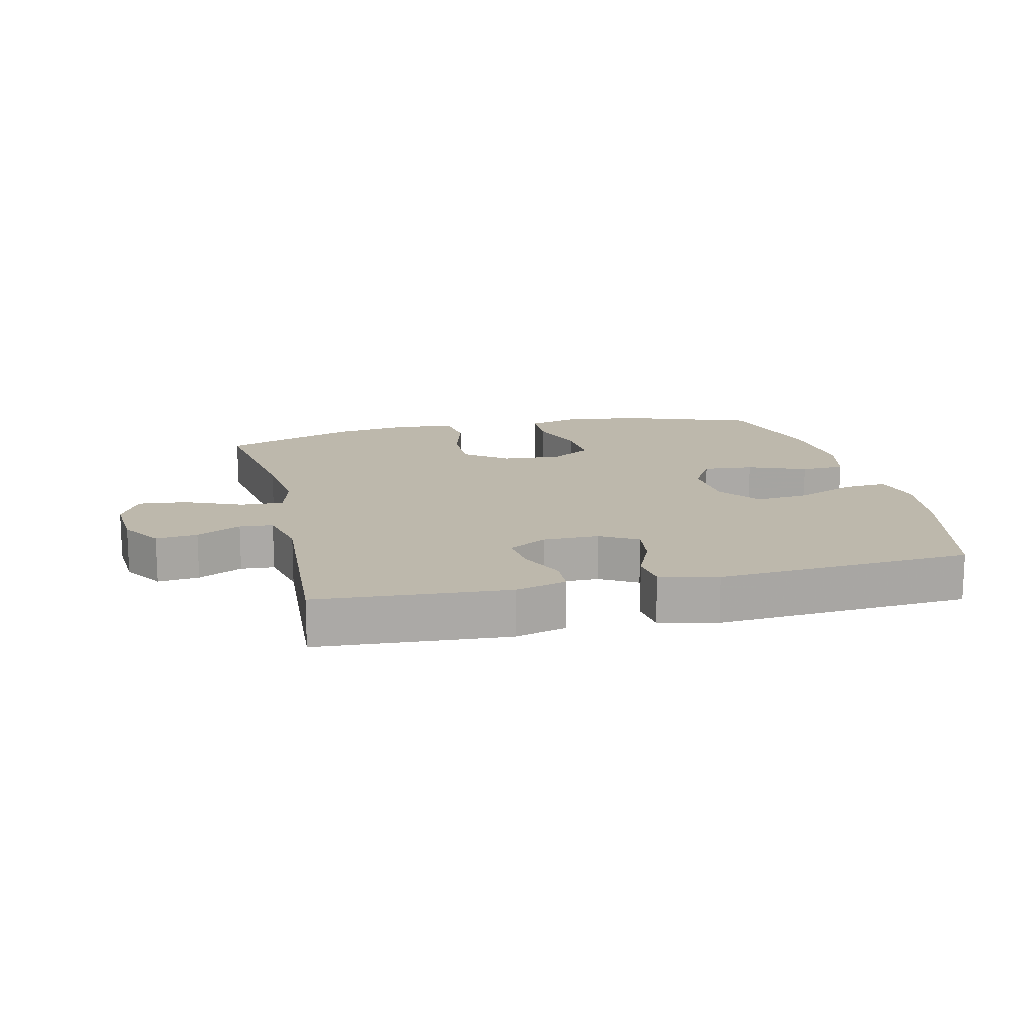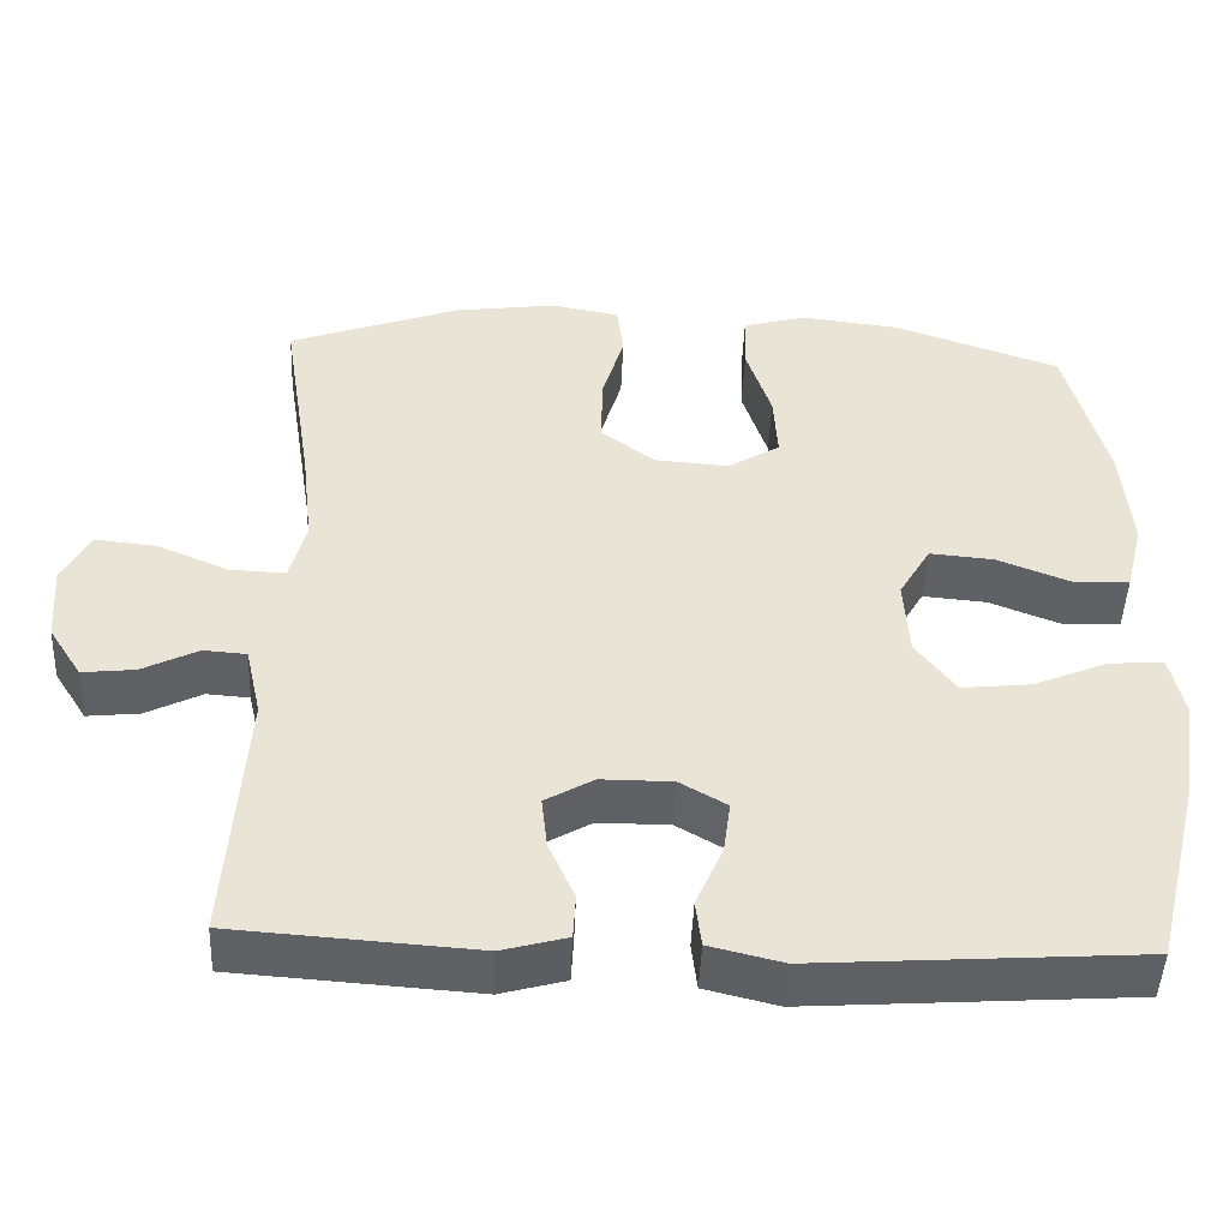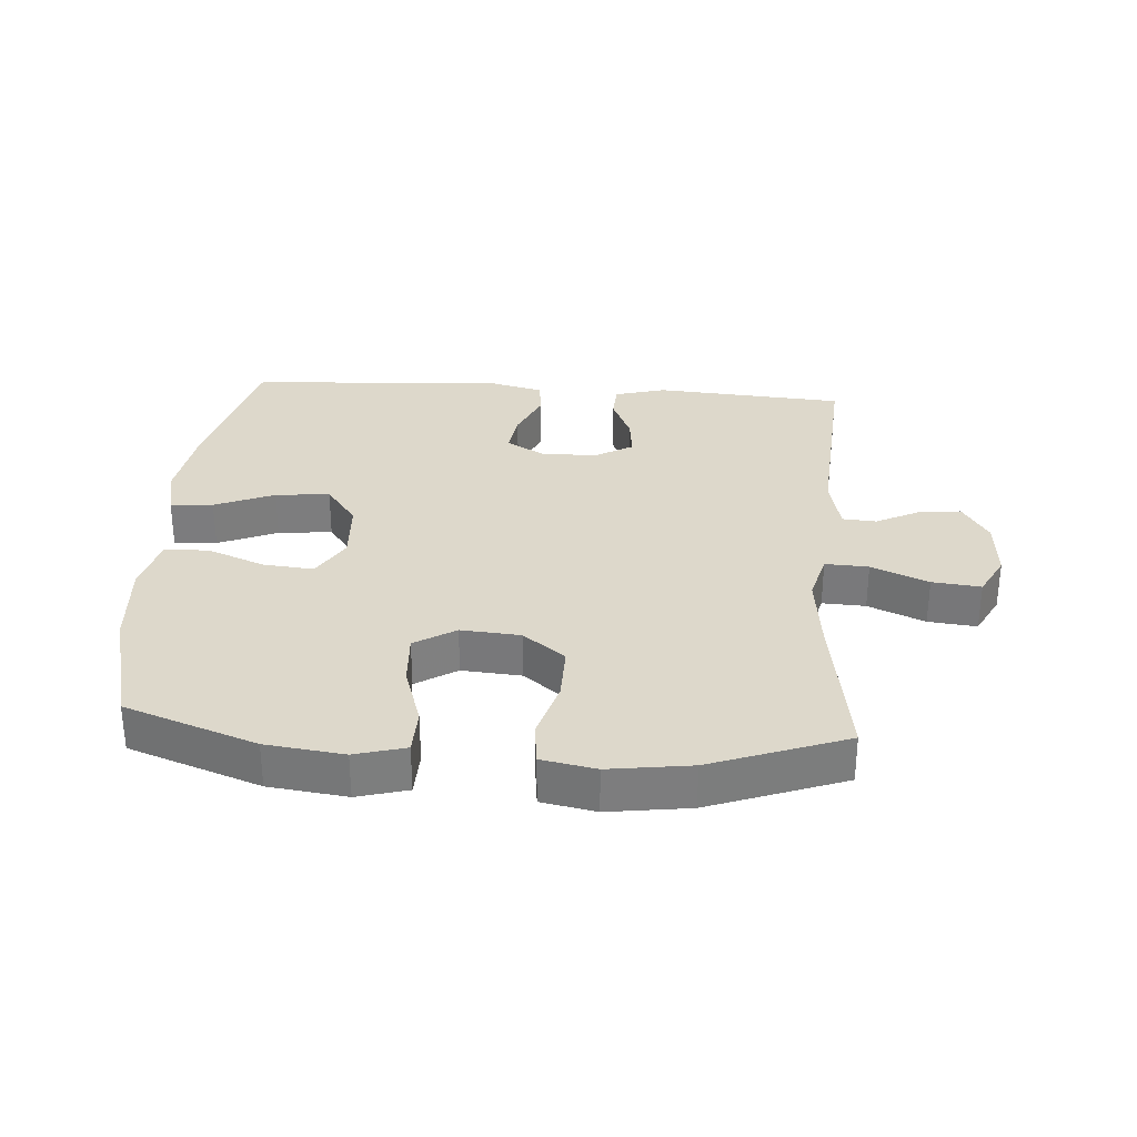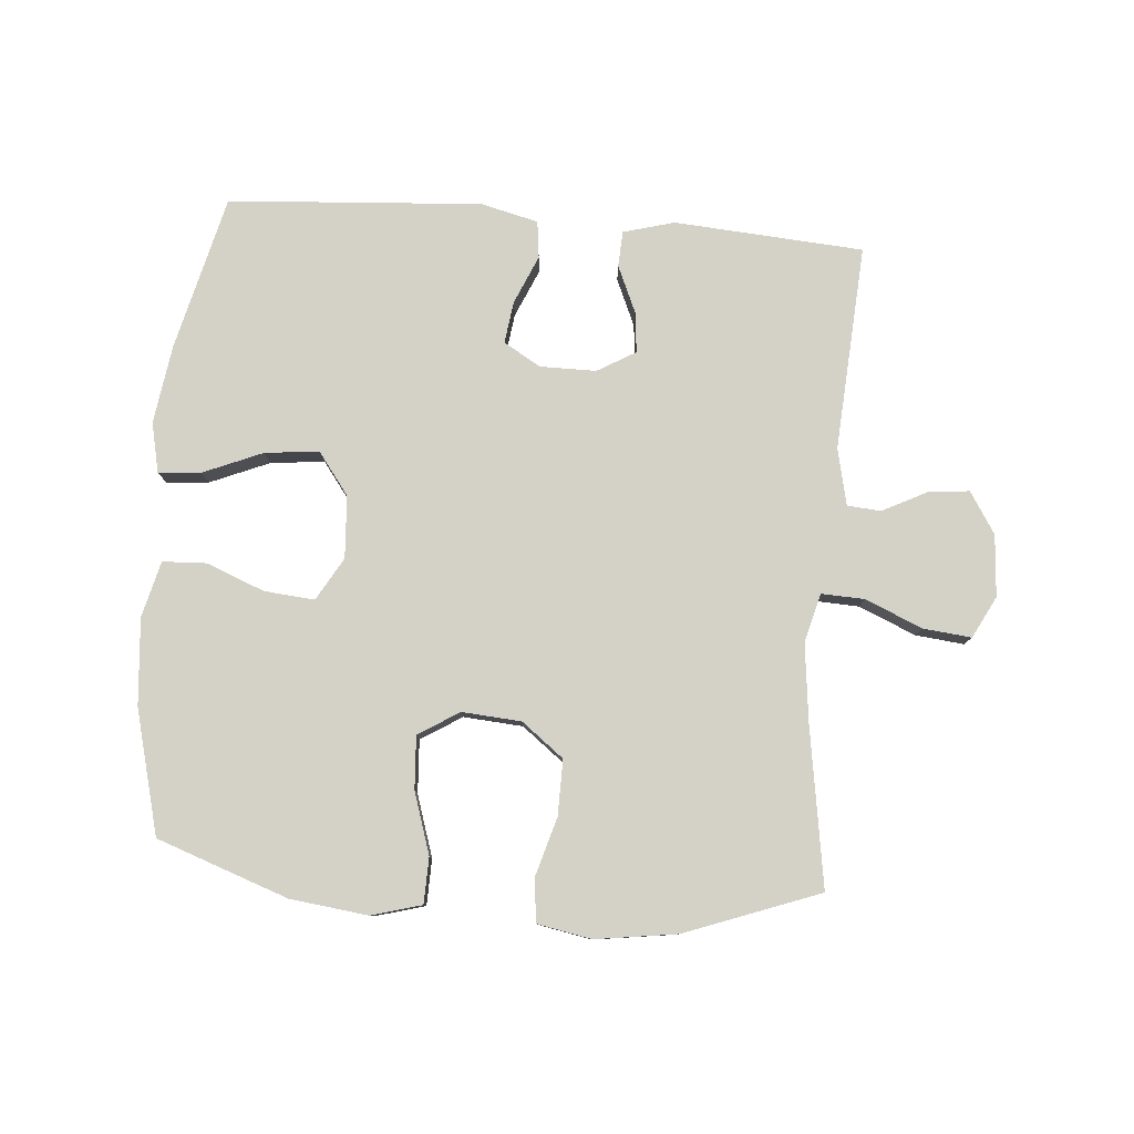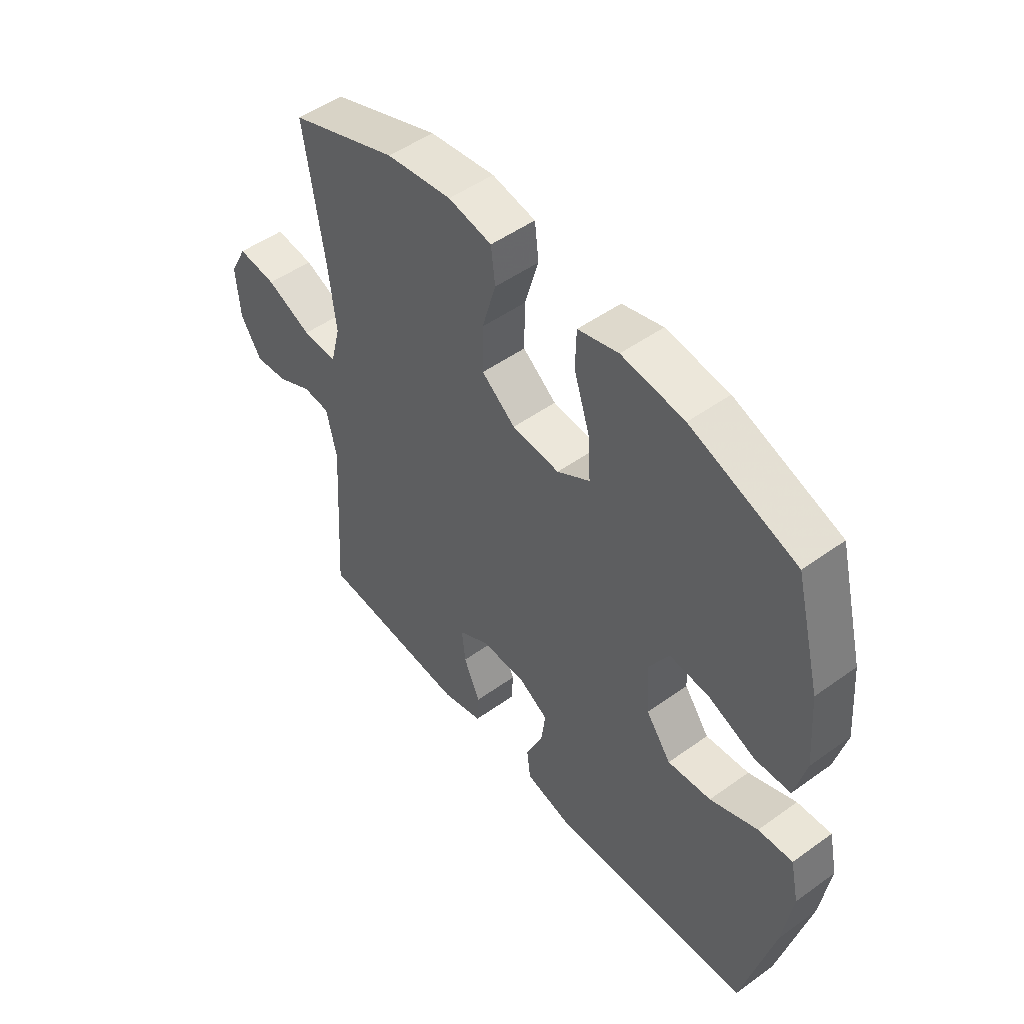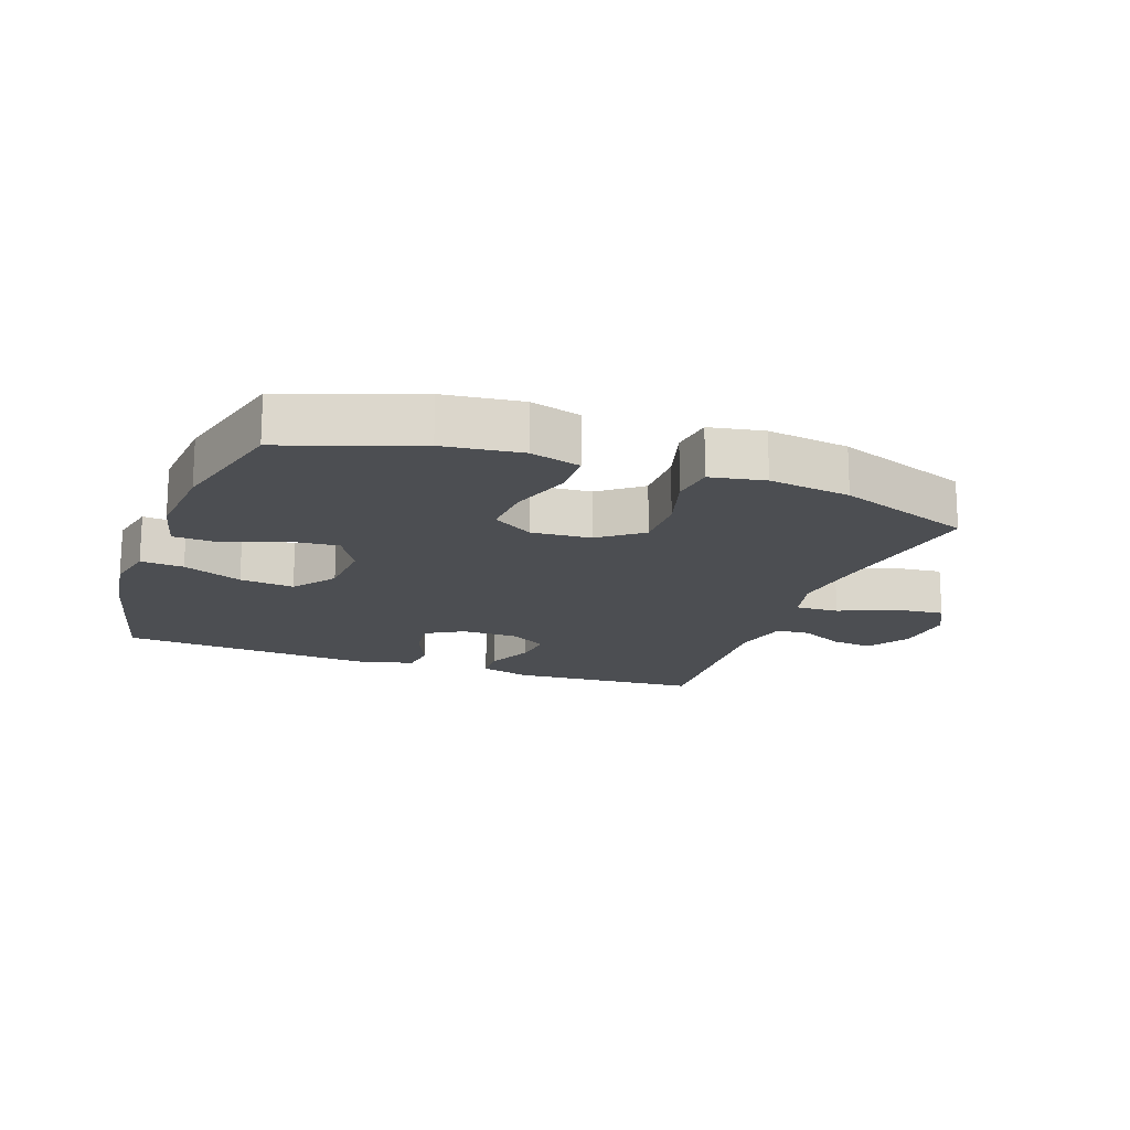
<metadata>
{"format":"obj","ext":"obj","renderer":"f3d","projection":"perspective","resolution":1024,"background":"white","views":[{"elev":14.7,"azim":166.8,"up":"+Y"},{"elev":-47.2,"azim":177.6,"up":"+Z"},{"elev":31.1,"azim":4.2,"up":"+Y"},{"elev":79.8,"azim":4.6,"up":"+Y"},{"elev":50.1,"azim":-128.3,"up":"+Z"},{"elev":-16.9,"azim":-20.0,"up":"+Y"}]}
</metadata>
<code>
v 0.5 0.07 -0.5
v 0.203 0.07 -0.521
v 0.123 0.07 -0.499
v 0.12 0.07 -0.443
v 0.152 0.07 -0.37
v 0.159 0.07 -0.306
v 0.099 0.07 -0.271
v 0.011 0.07 -0.271
v -0.047 0.07 -0.305
v -0.038 0.07 -0.371
v -0.005 0.07 -0.447
v -0.012 0.07 -0.505
v -0.102 0.07 -0.527
v -0.5 0.07 -0.5
v -0.56 0.07 -0.257
v -0.578 0.07 -0.134
v -0.561 0.07 -0.056
v -0.494 0.07 -0.061
v -0.401 0.07 -0.1
v -0.316 0.07 -0.109
v -0.267 0.07 -0.043
v -0.261 0.07 0.055
v -0.3 0.07 0.122
v -0.379 0.07 0.115
v -0.47 0.07 0.079
v -0.539 0.07 0.082
v -0.561 0.07 0.17
v -0.55 0.07 0.306
v -0.5 0.07 0.5
v -0.294 0.07 0.573
v -0.172 0.07 0.588
v -0.093 0.07 0.566
v -0.091 0.07 0.494
v -0.122 0.07 0.398
v -0.127 0.07 0.315
v -0.063 0.07 0.275
v 0.03 0.07 0.282
v 0.096 0.07 0.333
v 0.095 0.07 0.42
v 0.068 0.07 0.513
v 0.076 0.07 0.58
v 0.161 0.07 0.596
v 0.289 0.07 0.578
v 0.5 0.07 0.5
v 0.461 0.07 0.25
v 0.447 0.07 0.128
v 0.467 0.07 0.051
v 0.535 0.07 0.054
v 0.624 0.07 0.092
v 0.7 0.07 0.1
v 0.734 0.07 0.035
v 0.727 0.07 -0.062
v 0.686 0.07 -0.127
v 0.621 0.07 -0.12
v 0.552 0.07 -0.085
v 0.499 0.07 -0.089
v 0.479 0.07 -0.178
v 0.5 0 -0.5
v 0.203 0 -0.521
v 0.123 0 -0.499
v 0.12 0 -0.443
v 0.152 0 -0.37
v 0.159 0 -0.306
v 0.099 0 -0.271
v 0.011 0 -0.271
v -0.047 0 -0.305
v -0.038 0 -0.371
v -0.005 0 -0.447
v -0.012 0 -0.505
v -0.102 0 -0.527
v -0.5 0 -0.5
v -0.56 0 -0.257
v -0.578 0 -0.134
v -0.561 0 -0.056
v -0.494 0 -0.061
v -0.401 0 -0.1
v -0.316 0 -0.109
v -0.267 0 -0.043
v -0.261 0 0.055
v -0.3 0 0.122
v -0.379 0 0.115
v -0.47 0 0.079
v -0.539 0 0.082
v -0.561 0 0.17
v -0.55 0 0.306
v -0.5 0 0.5
v -0.294 0 0.573
v -0.172 0 0.588
v -0.093 0 0.566
v -0.091 0 0.494
v -0.122 0 0.398
v -0.127 0 0.315
v -0.063 0 0.275
v 0.03 0 0.282
v 0.096 0 0.333
v 0.095 0 0.42
v 0.068 0 0.513
v 0.076 0 0.58
v 0.161 0 0.596
v 0.289 0 0.578
v 0.5 0 0.5
v 0.461 0 0.25
v 0.447 0 0.128
v 0.467 0 0.051
v 0.535 0 0.054
v 0.624 0 0.092
v 0.7 0 0.1
v 0.734 0 0.035
v 0.727 0 -0.062
v 0.686 0 -0.127
v 0.621 0 -0.12
v 0.552 0 -0.085
v 0.499 0 -0.089
v 0.479 0 -0.178
f 52 53 54 55
f 52 55 56
f 51 52 56
f 48 49 50 51
f 47 48 51 56
f 46 47 56 57
f 42 43 44 45
f 42 45 46
f 39 40 41 42
f 38 39 42 46
f 37 38 46 57
f 31 32 33 34
f 31 34 35
f 30 31 35
f 29 30 35
f 28 29 35 36
f 24 25 26 27
f 23 24 27 28
f 16 17 18 19
f 16 19 20
f 15 16 20
f 14 15 20
f 13 14 20 21
f 10 11 12 13
f 9 10 13 21
f 2 3 4 5
f 2 5 6
f 1 2 6
f 36 37 57 1
f 23 28 36
f 22 23 36 1
f 8 9 21 22
f 7 8 22
f 1 6 7 22
f 112 111 110 109
f 113 112 109
f 113 109 108
f 108 107 106 105
f 113 108 105 104
f 114 113 104 103
f 102 101 100 99
f 103 102 99
f 99 98 97 96
f 103 99 96 95
f 114 103 95 94
f 91 90 89 88
f 92 91 88
f 92 88 87
f 92 87 86
f 93 92 86 85
f 84 83 82 81
f 85 84 81 80
f 76 75 74 73
f 77 76 73
f 77 73 72
f 77 72 71
f 78 77 71 70
f 70 69 68 67
f 78 70 67 66
f 62 61 60 59
f 63 62 59
f 63 59 58
f 58 114 94 93
f 93 85 80
f 58 93 80 79
f 79 78 66 65
f 79 65 64
f 79 64 63 58
f 1 58 59 2
f 2 59 60 3
f 3 60 61 4
f 4 61 62 5
f 5 62 63 6
f 6 63 64 7
f 7 64 65 8
f 8 65 66 9
f 9 66 67 10
f 10 67 68 11
f 11 68 69 12
f 12 69 70 13
f 13 70 71 14
f 14 71 72 15
f 15 72 73 16
f 16 73 74 17
f 17 74 75 18
f 18 75 76 19
f 19 76 77 20
f 20 77 78 21
f 21 78 79 22
f 22 79 80 23
f 23 80 81 24
f 24 81 82 25
f 25 82 83 26
f 26 83 84 27
f 27 84 85 28
f 28 85 86 29
f 29 86 87 30
f 30 87 88 31
f 31 88 89 32
f 32 89 90 33
f 33 90 91 34
f 34 91 92 35
f 35 92 93 36
f 36 93 94 37
f 37 94 95 38
f 38 95 96 39
f 39 96 97 40
f 40 97 98 41
f 41 98 99 42
f 42 99 100 43
f 43 100 101 44
f 44 101 102 45
f 45 102 103 46
f 46 103 104 47
f 47 104 105 48
f 48 105 106 49
f 49 106 107 50
f 50 107 108 51
f 51 108 109 52
f 52 109 110 53
f 53 110 111 54
f 54 111 112 55
f 55 112 113 56
f 56 113 114 57
f 57 114 58 1

</code>
